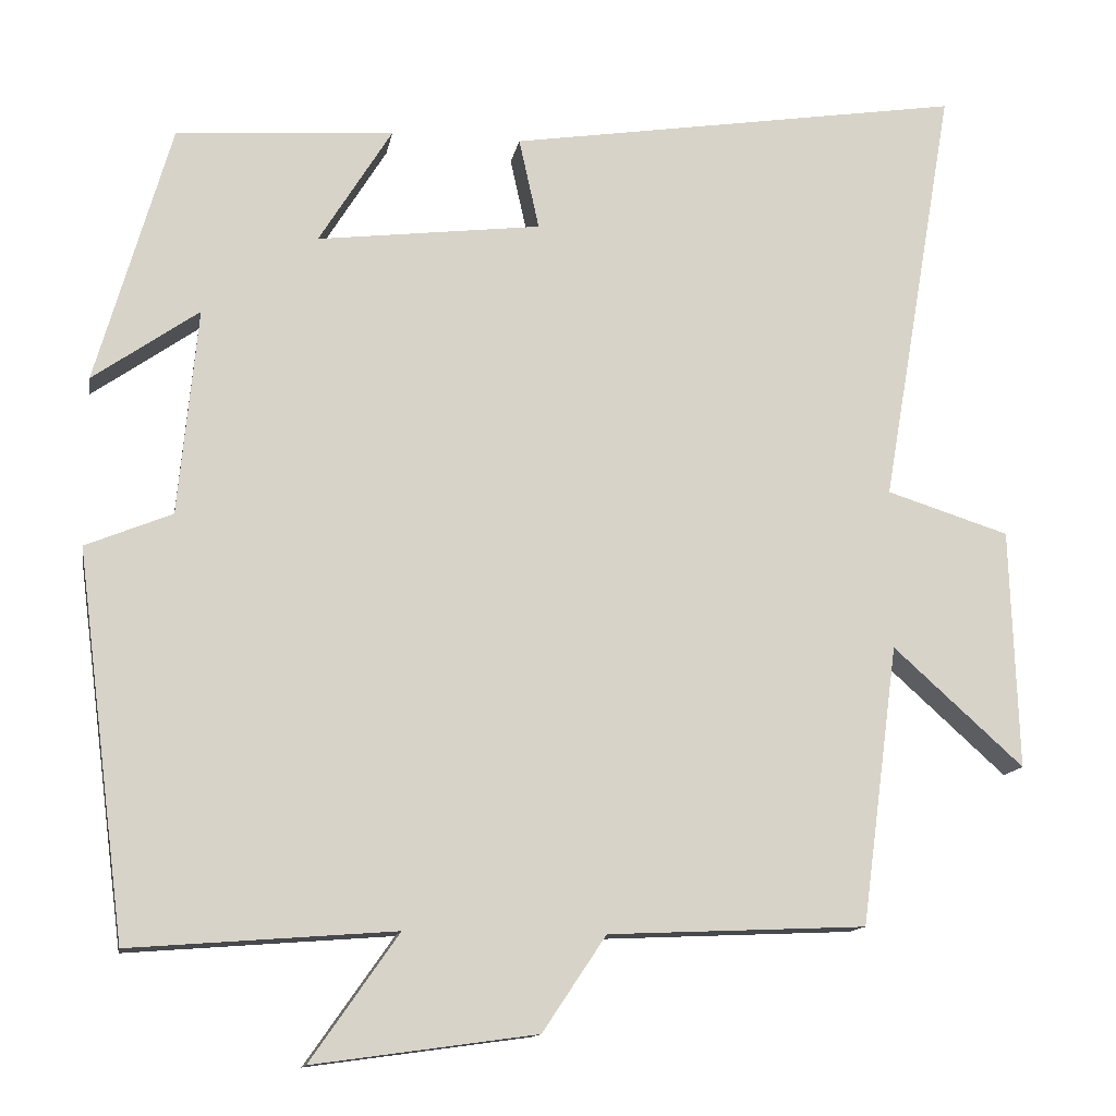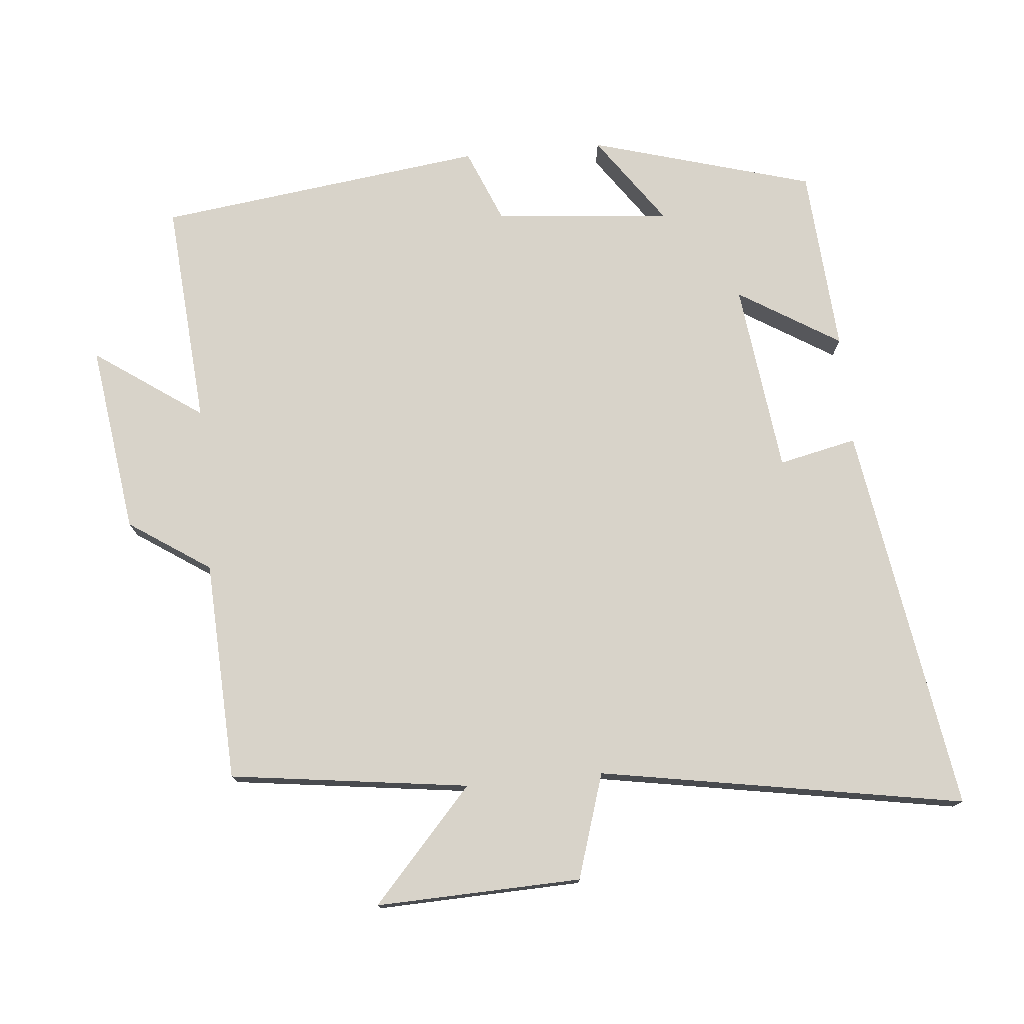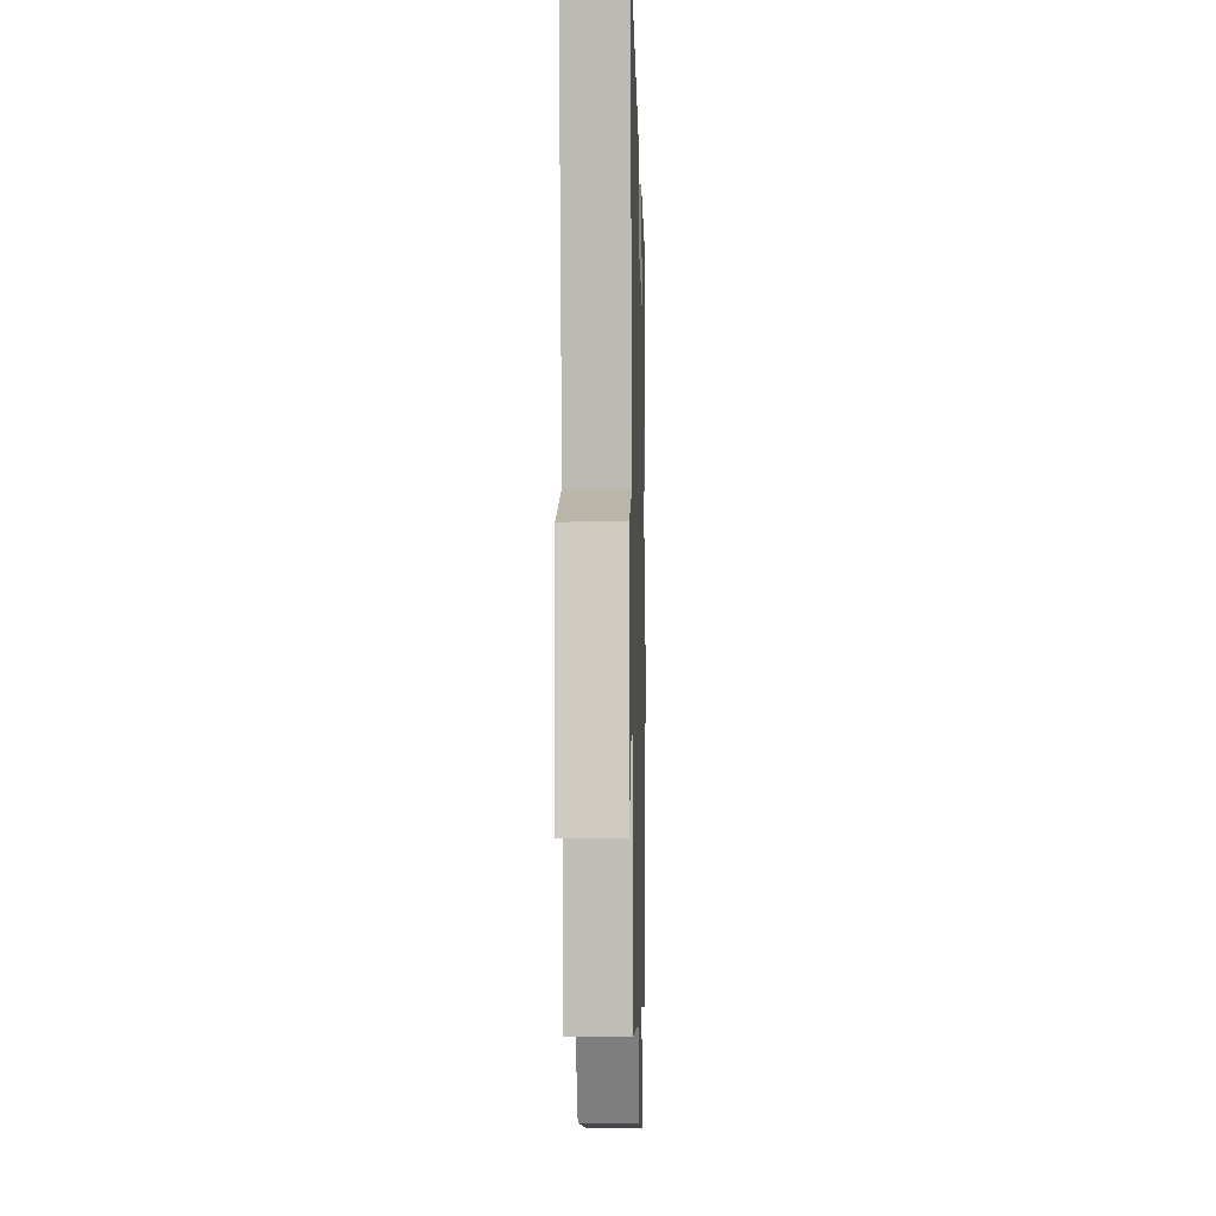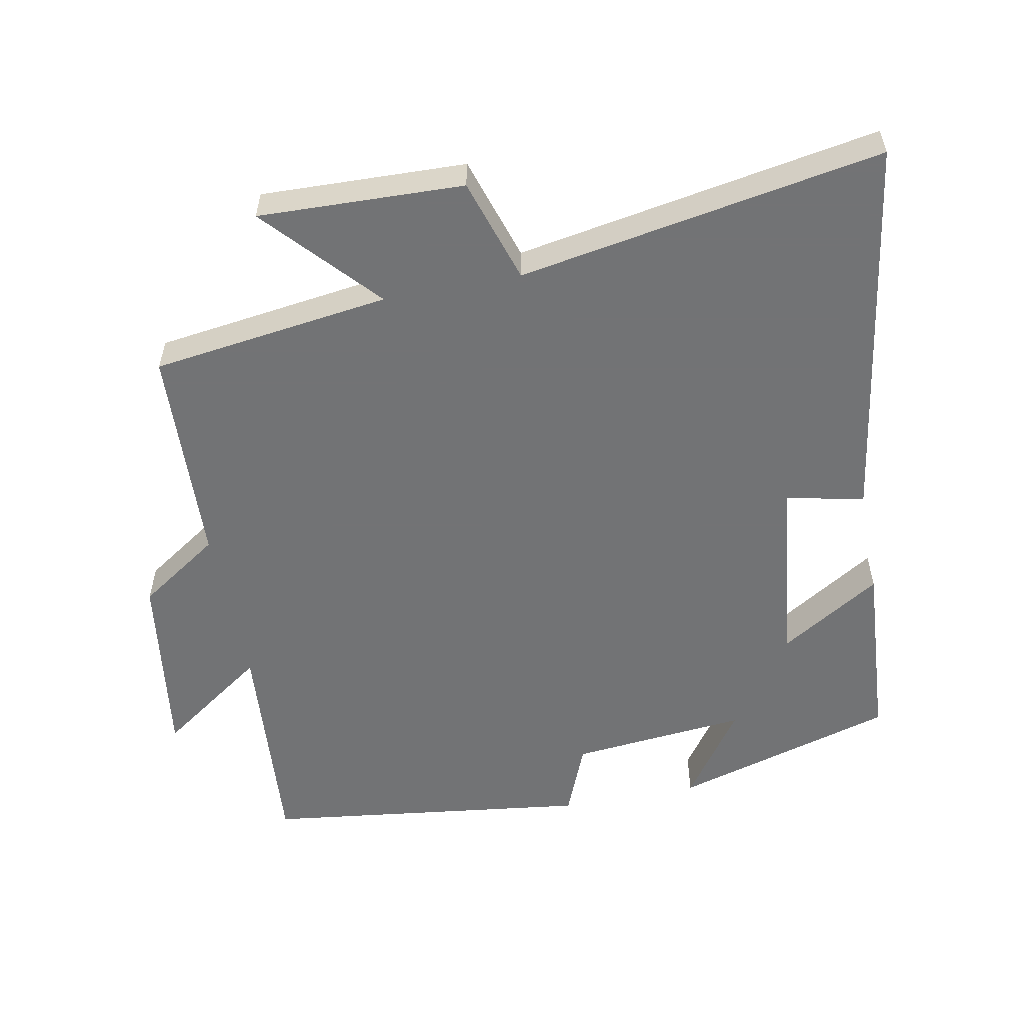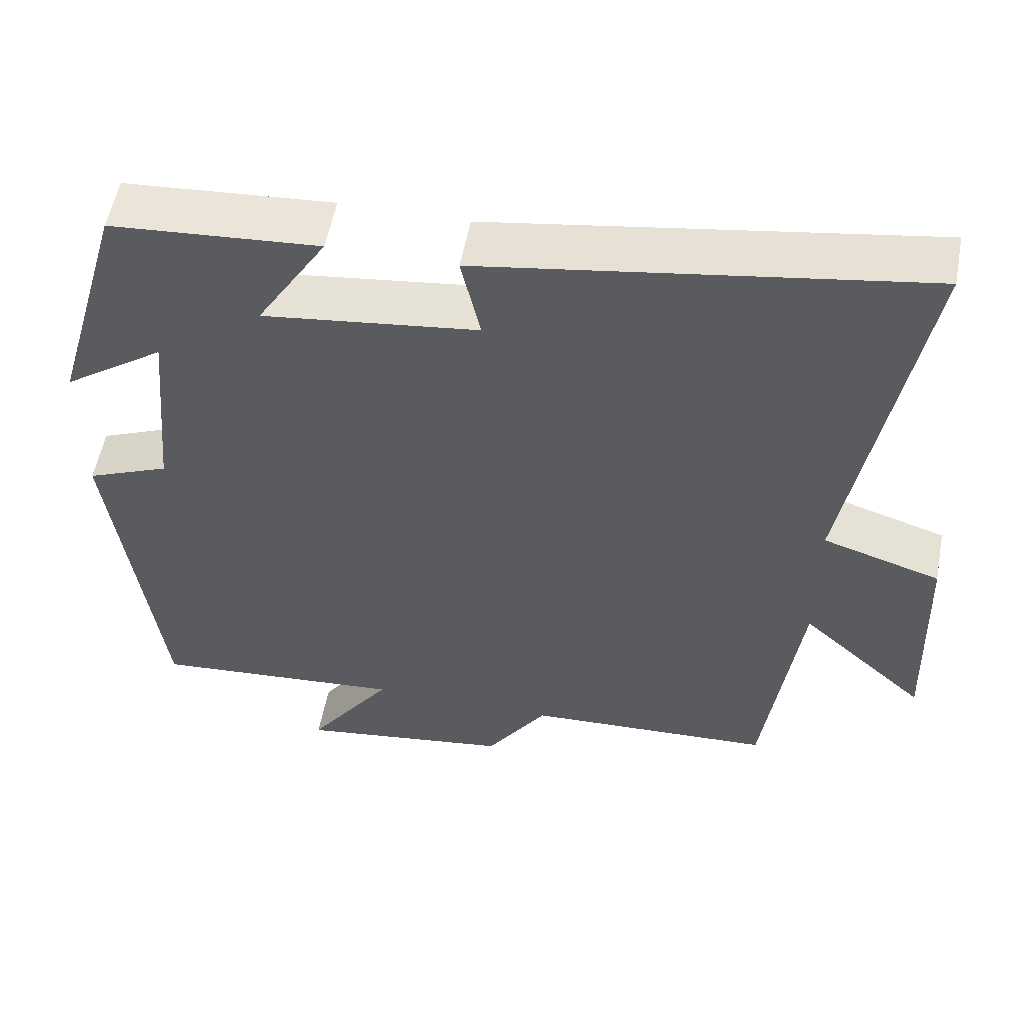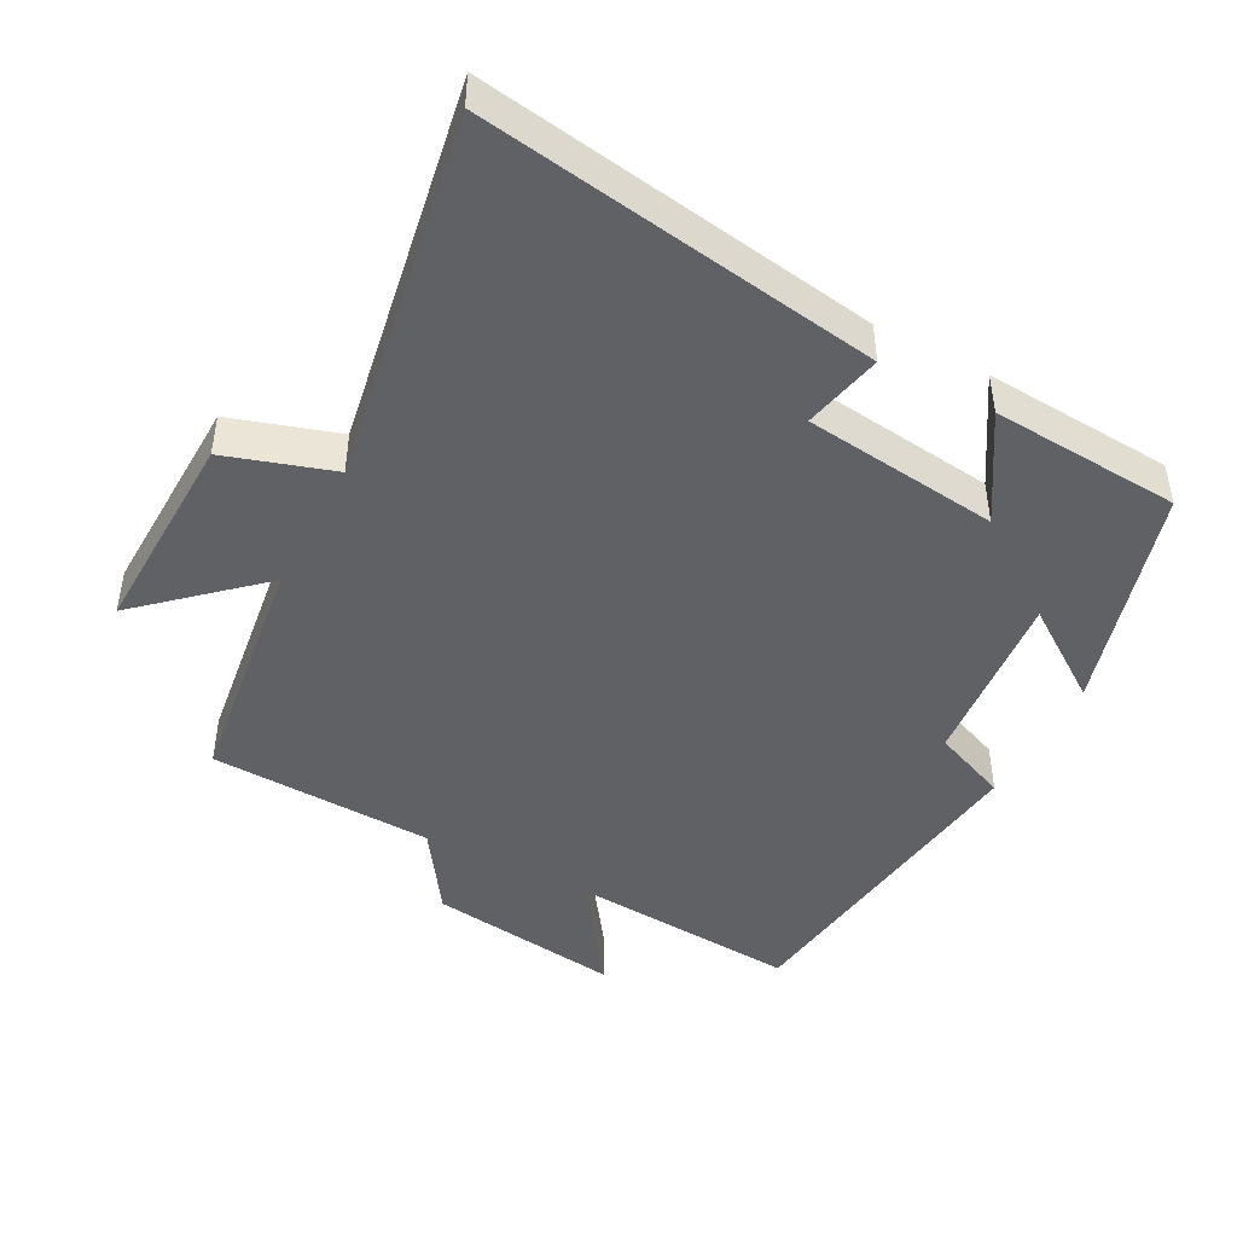
<metadata>
{"format":"obj","ext":"obj","renderer":"f3d","projection":"perspective","resolution":1024,"background":"white","views":[{"elev":-13.1,"azim":170.0,"up":"+Z"},{"elev":76.0,"azim":-95.3,"up":"+Y"},{"elev":-3.5,"azim":-88.5,"up":"+Z"},{"elev":-55.9,"azim":-79.0,"up":"+Y"},{"elev":54.8,"azim":-169.4,"up":"+Z"},{"elev":-45.7,"azim":-27.7,"up":"+Y"}]}
</metadata>
<code>
v 0.439 0.07 -0.525
v 0.112 0.07 -0.5
v 0.221 0.07 -0.656
v -0.055 0.07 -0.618
v -0.134 0.07 -0.5
v -0.454 0.07 -0.486
v -0.5 0.07 -0.139
v -0.662 0.07 -0.285
v -0.652 0.07 0.013
v -0.5 0.07 0.061
v -0.591 0.07 0.589
v -0.025 0.07 0.5
v -0.05 0.07 0.387
v 0.228 0.07 0.353
v 0.137 0.07 0.5
v 0.407 0.07 0.481
v 0.5 0.07 0.158
v 0.369 0.07 0.25
v 0.393 0.07 -0.006
v 0.5 0.07 -0.05
v 0.439 0 -0.525
v 0.112 0 -0.5
v 0.221 0 -0.656
v -0.055 0 -0.618
v -0.134 0 -0.5
v -0.454 0 -0.486
v -0.5 0 -0.139
v -0.662 0 -0.285
v -0.652 0 0.013
v -0.5 0 0.061
v -0.591 0 0.589
v -0.025 0 0.5
v -0.05 0 0.387
v 0.228 0 0.353
v 0.137 0 0.5
v 0.407 0 0.481
v 0.5 0 0.158
v 0.369 0 0.25
v 0.393 0 -0.006
v 0.5 0 -0.05
f 19 20 1 2
f 18 19 2
f 15 16 17 18
f 14 15 18
f 13 14 18 2
f 10 11 12 13
f 10 13 2
f 7 8 9 10
f 5 6 7 10
f 4 5 10
f 2 3 4 10
f 22 21 40 39
f 22 39 38
f 38 37 36 35
f 38 35 34
f 22 38 34 33
f 33 32 31 30
f 22 33 30
f 30 29 28 27
f 30 27 26 25
f 30 25 24
f 30 24 23 22
f 1 21 22 2
f 2 22 23 3
f 3 23 24 4
f 4 24 25 5
f 5 25 26 6
f 6 26 27 7
f 7 27 28 8
f 8 28 29 9
f 9 29 30 10
f 10 30 31 11
f 11 31 32 12
f 12 32 33 13
f 13 33 34 14
f 14 34 35 15
f 15 35 36 16
f 16 36 37 17
f 17 37 38 18
f 18 38 39 19
f 19 39 40 20
f 20 40 21 1

</code>
